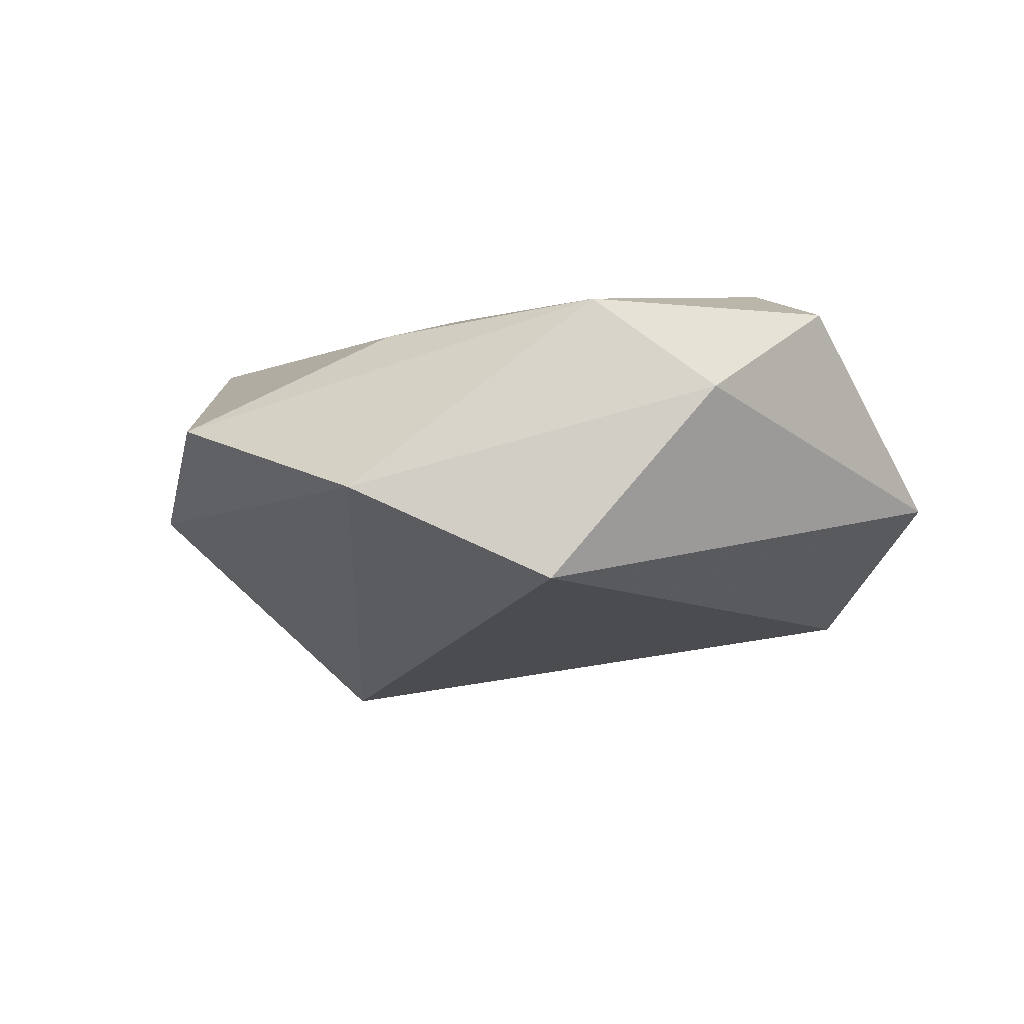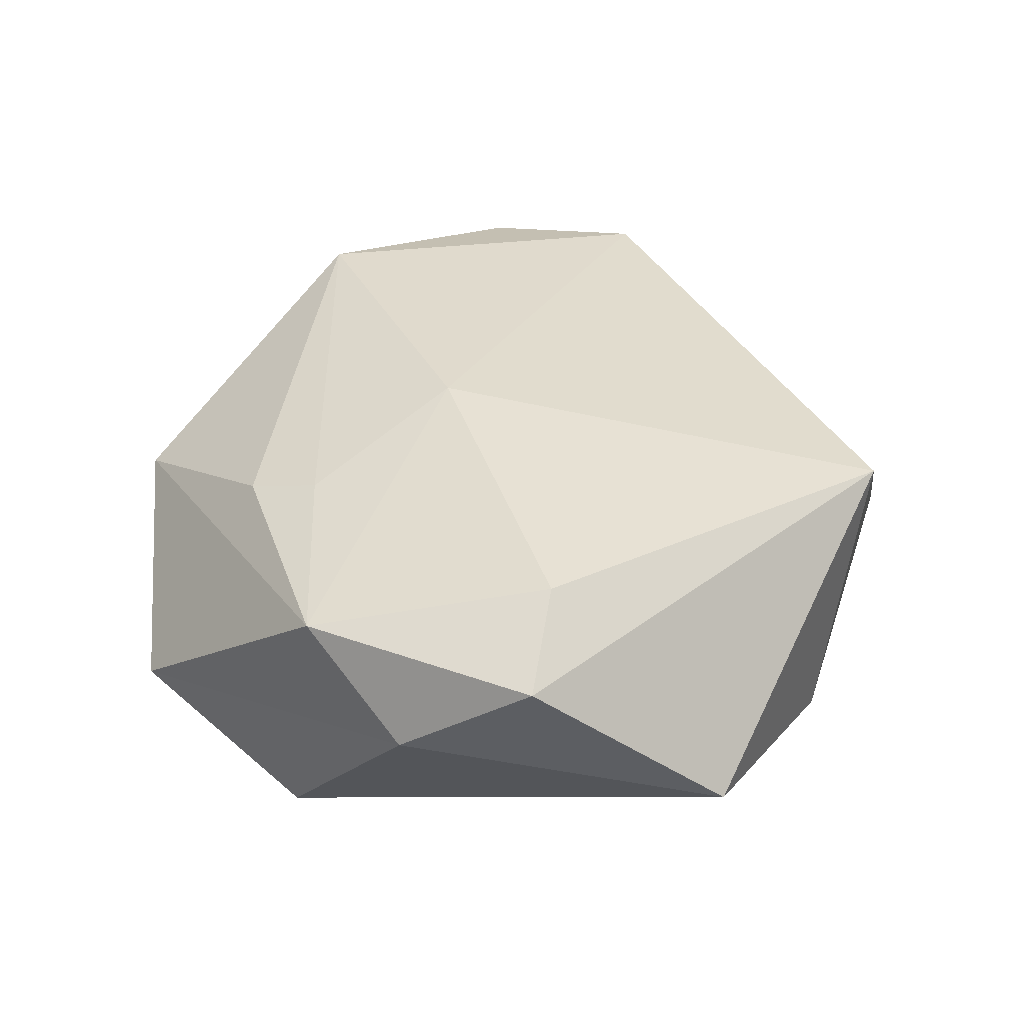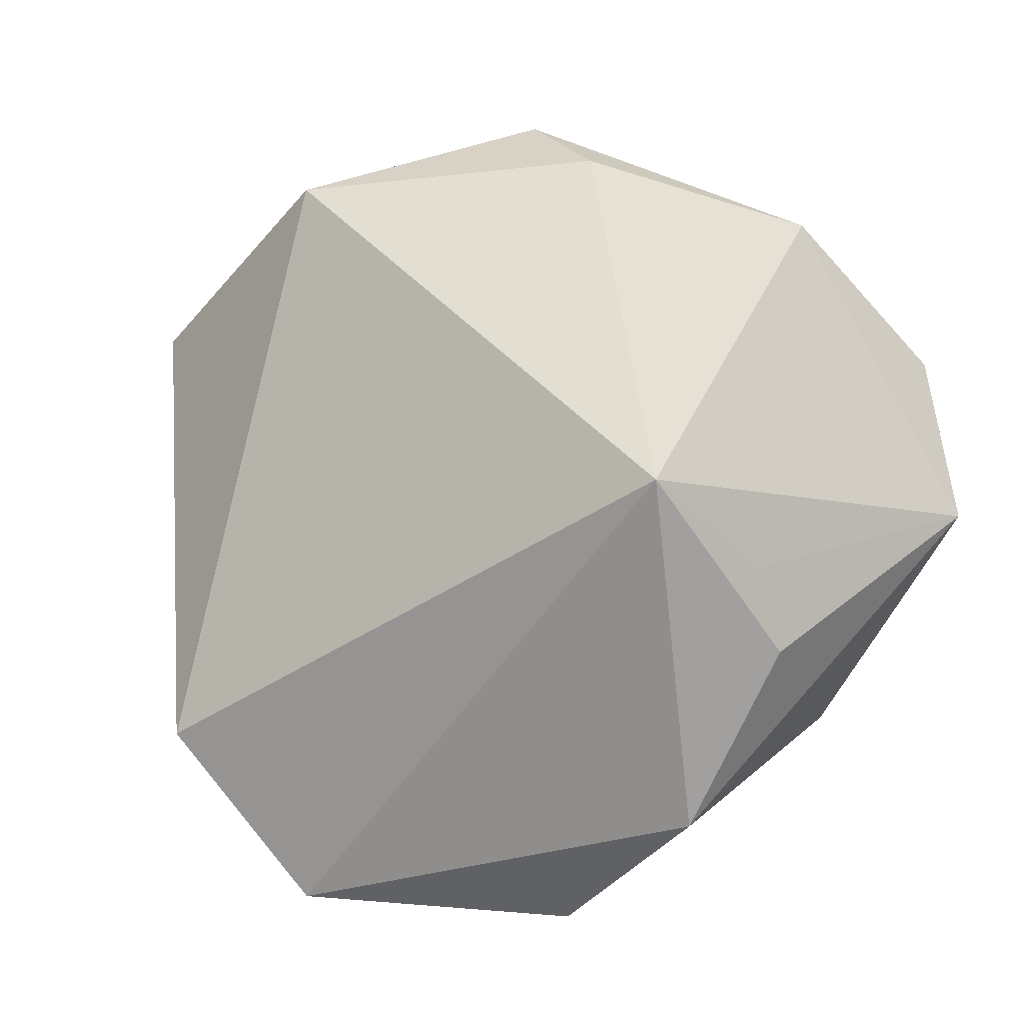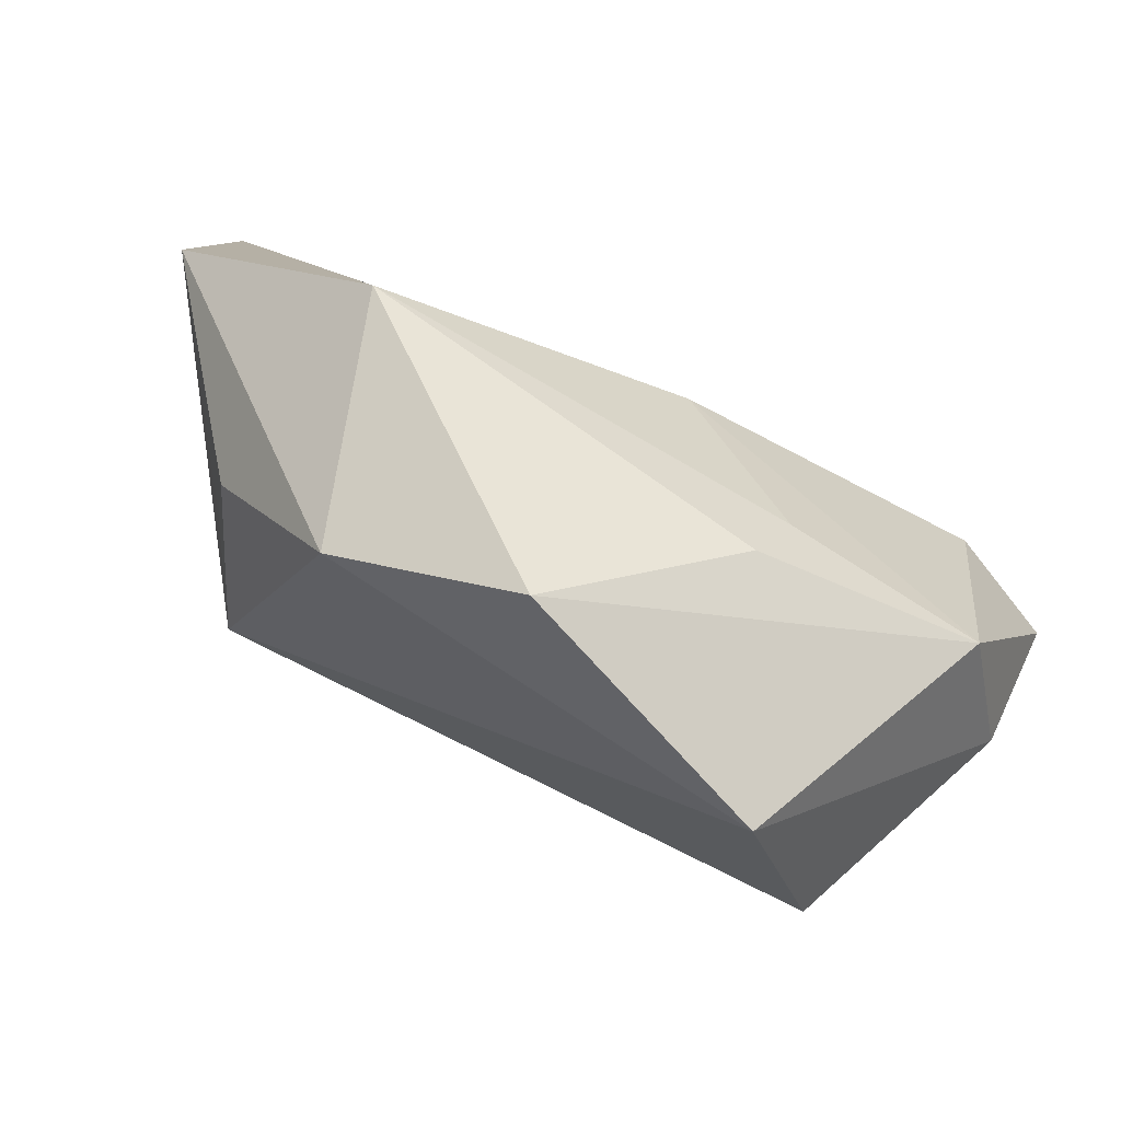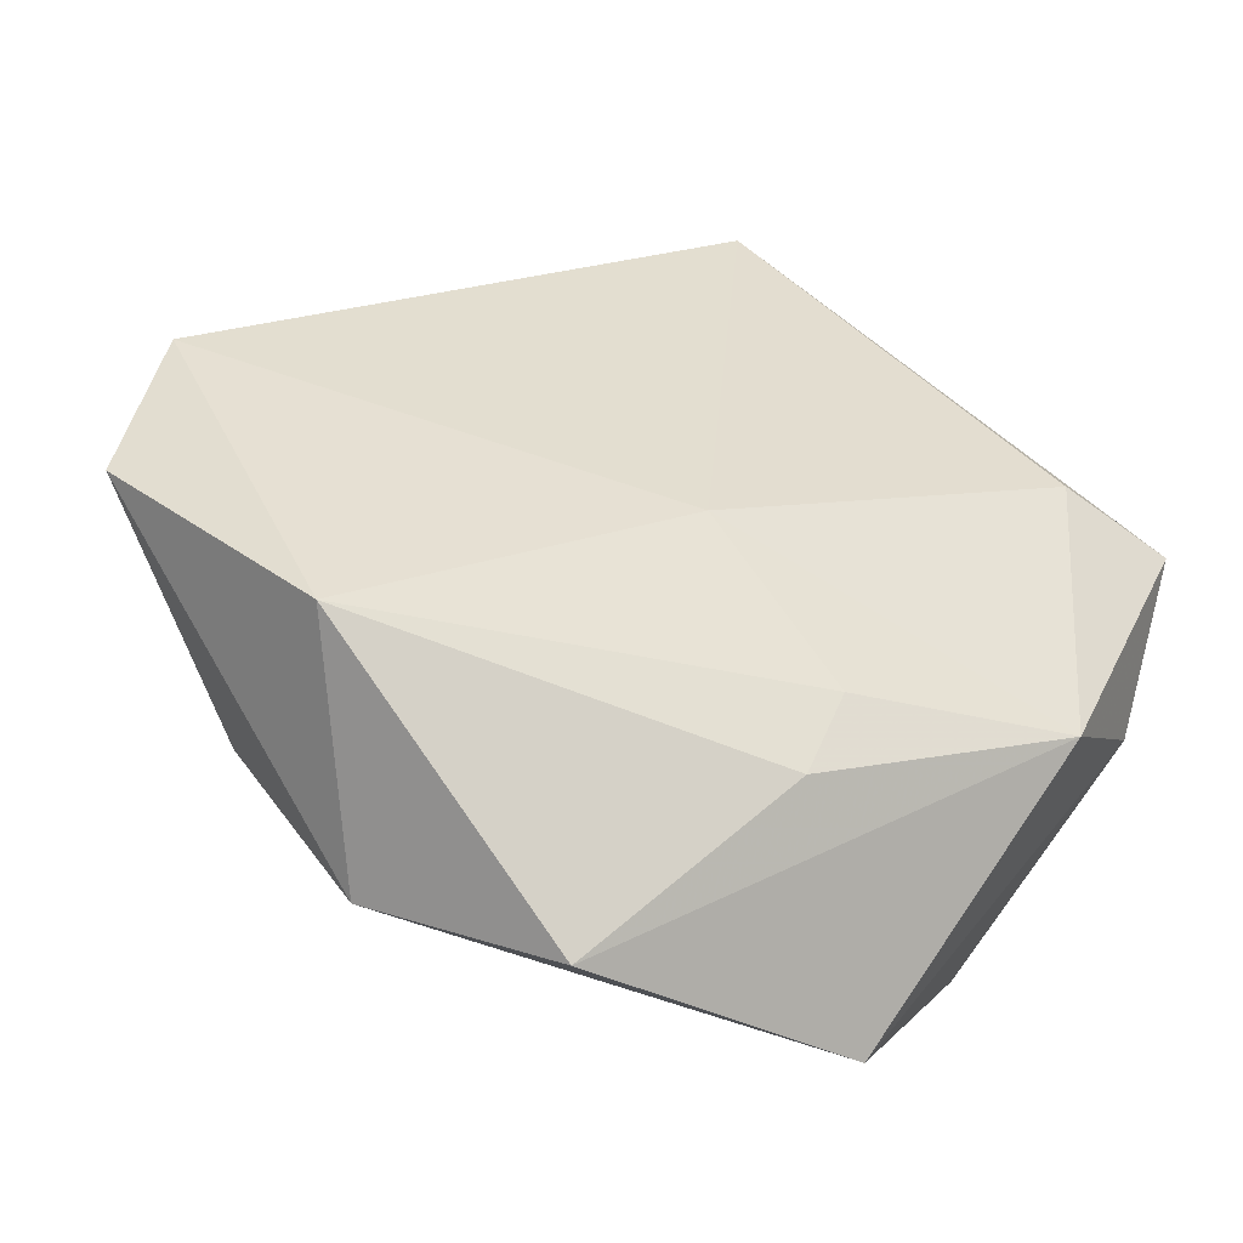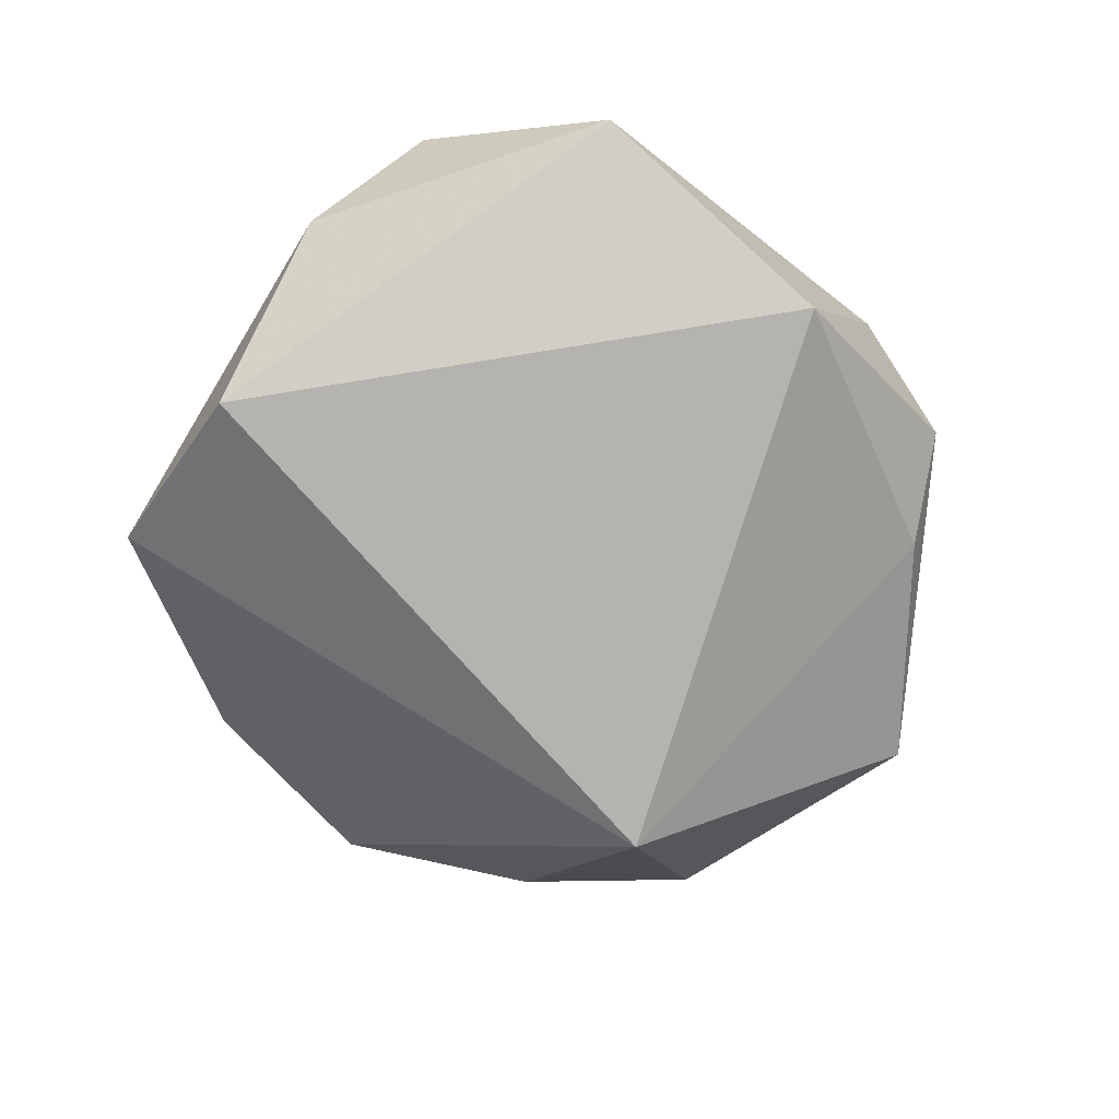
<metadata>
{"format":"obj","ext":"obj","renderer":"f3d","projection":"perspective","resolution":1024,"background":"white","views":[{"elev":-11.6,"azim":48.4,"up":"+Z"},{"elev":39.6,"azim":90.8,"up":"+Z"},{"elev":-9.6,"azim":-152.6,"up":"+Y"},{"elev":-79.0,"azim":-27.0,"up":"+Y"},{"elev":-46.1,"azim":-11.4,"up":"+Y"},{"elev":-72.4,"azim":112.1,"up":"+Z"}]}
</metadata>
<code>
v 0.04232 0.02379 -0.0051
v 0.01722 0.03669 -0.01492
v 0.02007 -0.04301 -0.008122
v -0.03159 -0.02314 0.01766
v -0.03864 0.02774 -0.00397
v 0.03493 0.004505 0.01882
v -0.03552 -0.009978 -0.01109
v -0.007272 -0.04526 0.002401
v 0.01045 -0.03028 0.01266
v -0.004768 0.04488 -0.0004059
v 0.006693 0.04253 0.01275
v 0.0009053 -0.00771 0.0201
v 0.04595 0.002578 0.01377
v -0.02973 -0.002276 -0.02313
v -0.0469 0.01476 0.01146
v 0.01346 -0.02262 0.01529
v -0.01449 0.03801 -0.005956
v -0.03622 -0.01828 -0.006561
v 0.04337 -0.01168 0.003656
v -0.05067 -0.002694 0.00993
v 0.03499 -0.02179 0.01321
v -0.02488 -0.03591 -0.004452
v 0.03181 -0.02506 -0.01723
f 2 11 1
f 1 11 13
f 22 14 3
f 23 14 2
f 3 14 23
f 2 1 23
f 13 11 6
f 6 21 13
f 20 22 4
f 14 20 5
f 4 22 8
f 8 22 3
f 8 9 4
f 3 21 8
f 21 9 8
f 19 1 13
f 19 23 1
f 13 21 19
f 19 21 3
f 3 23 19
f 21 6 12
f 12 6 11
f 14 22 18
f 22 20 18
f 10 11 2
f 16 9 21
f 21 12 16
f 4 9 16
f 16 12 4
f 15 5 20
f 15 20 4
f 4 12 15
f 11 10 15
f 15 10 5
f 15 12 11
f 7 20 14
f 14 18 7
f 7 18 20
f 17 10 2
f 5 10 17
f 2 14 17
f 14 5 17

</code>
